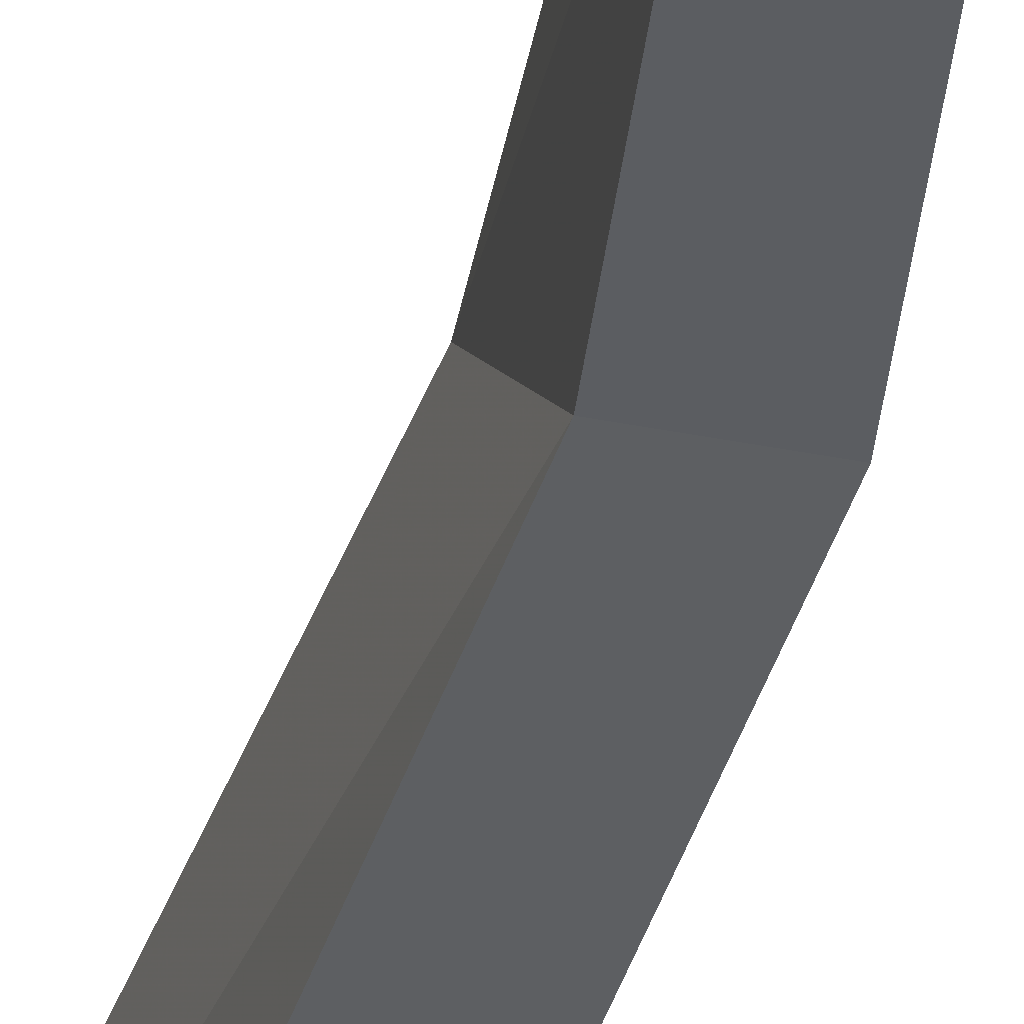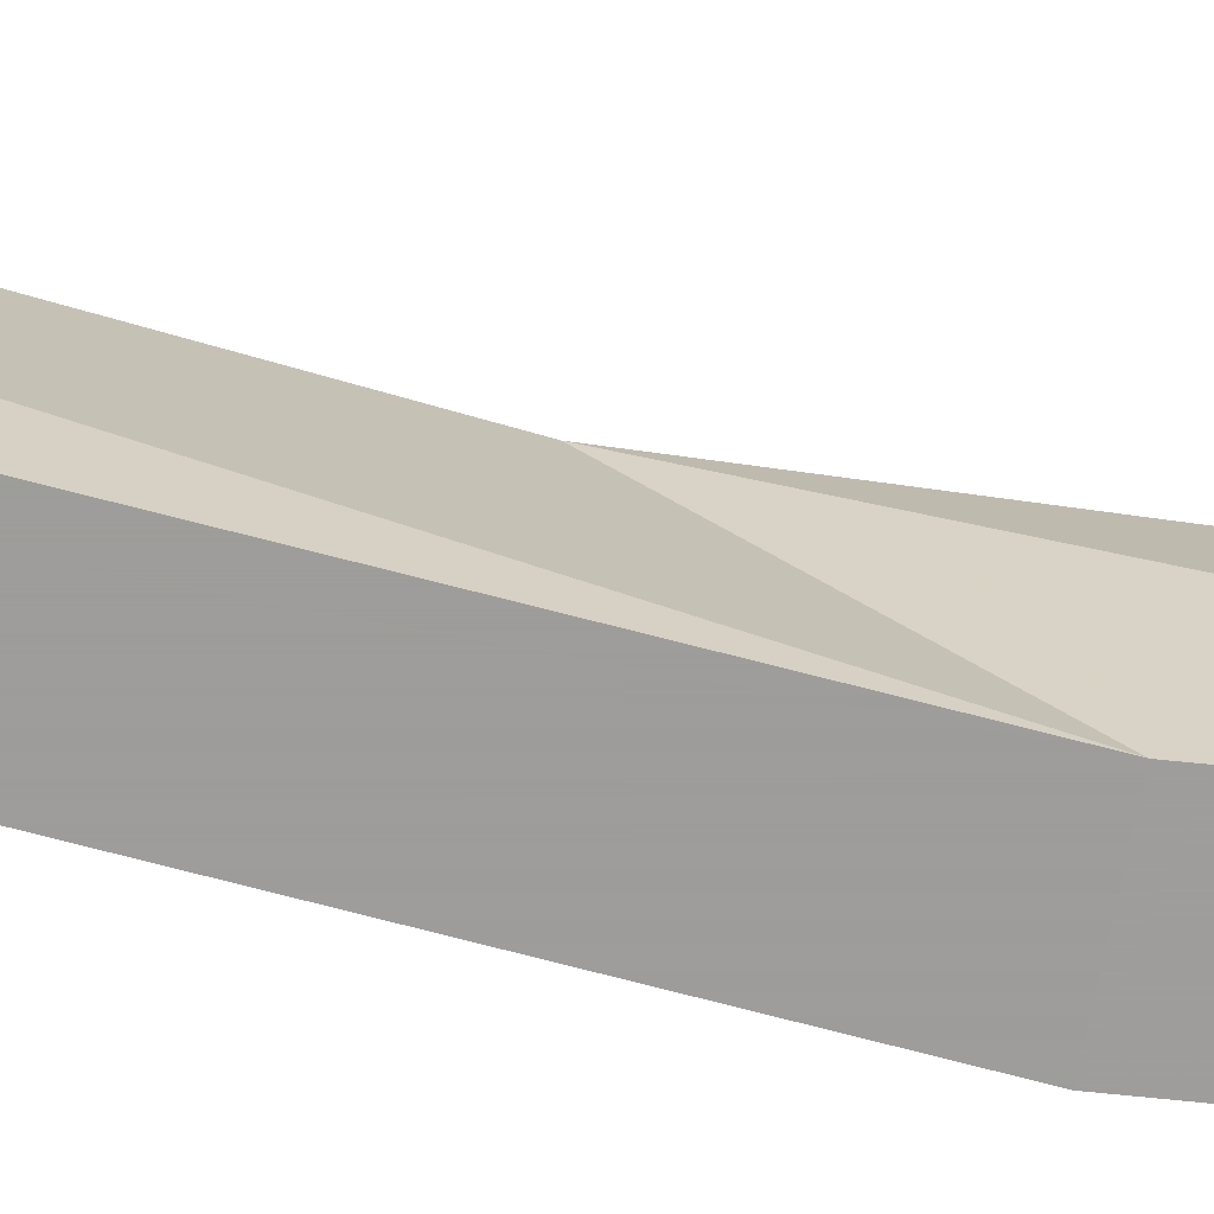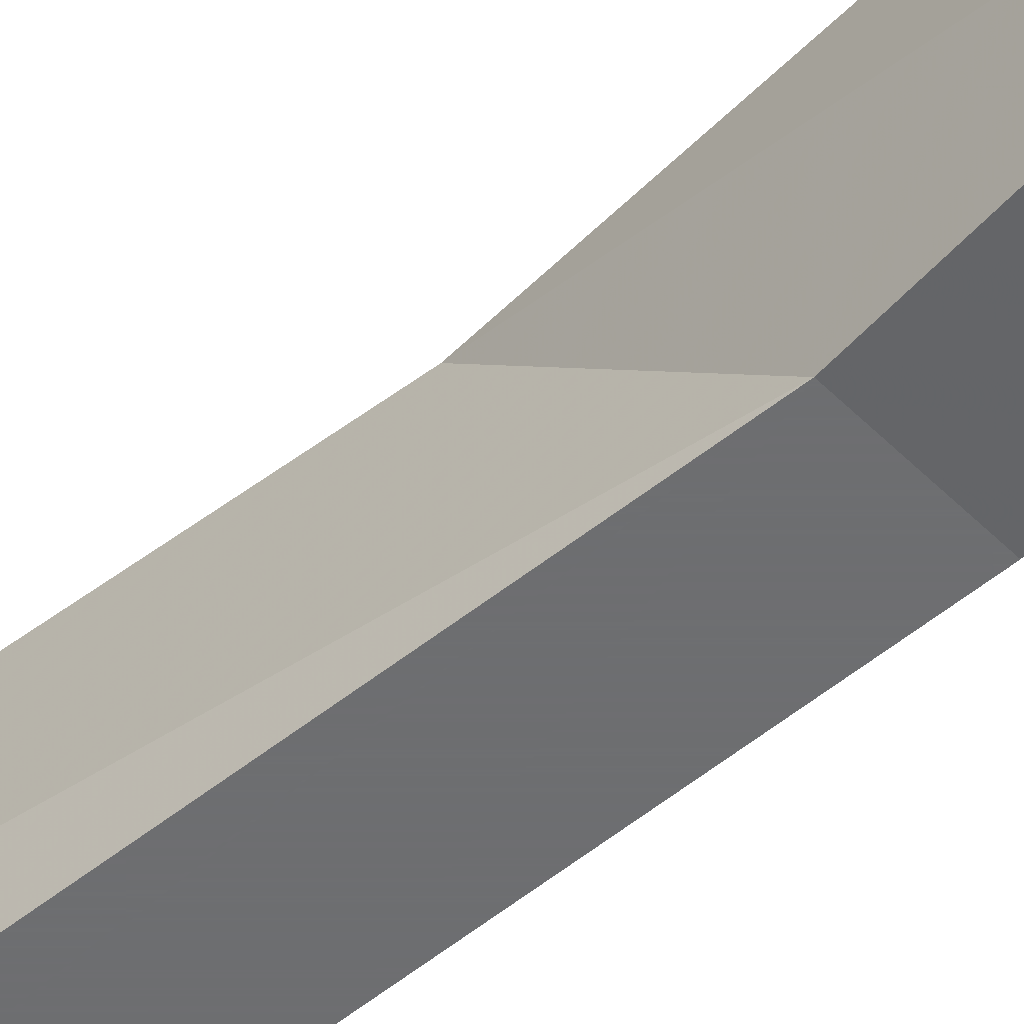
<metadata>
{"format":"obj","ext":"obj","renderer":"f3d","projection":"perspective","resolution":1024,"background":"white","views":[{"elev":-39.7,"azim":-14.0,"up":"+Z"},{"elev":-70.4,"azim":-102.0,"up":"+Z"},{"elev":-54.3,"azim":-47.2,"up":"+Z"}]}
</metadata>
<code>
v -0.3281 -1.398 0.3906
v -0.3438 -1.547 0.3438
v -0.3438 -1.617 0.3984
v -0.3203 -1.617 0.3984
v -0.3047 -1.398 0.3906
v -0.3438 -1.18 0.3906
v -0.3281 -1.297 0.3438
v -0.3047 -1.297 0.3438
v -0.3203 -1.547 0.3438
v -0.3281 -1.836 0.3438
v -0.3281 -1.836 0.3984
v -0.3047 -1.844 0.3984
v -0.3438 -0.6719 0.3516
v -0.3438 -0.7422 0.3906
v -0.3281 -0.5234 0.3906
v -0.3281 -0.5469 0.3516
v -0.3047 -0.5469 0.3516
v -0.3203 -0.6719 0.3516
v -0.3281 -1 0.3516
v -0.3281 -0.9609 0.3906
v -0.3047 -0.9609 0.3906
v -0.3203 -0.7422 0.3906
v -0.3047 -0.5234 0.3906
v -0.3438 -0.3047 0.3906
v -0.3438 -0.2578 0.3516
v -0.3203 -0.2578 0.3516
v -0.3438 -1.117 0.3438
v -0.3203 -1.18 0.3906
v -0.3281 -0.08594 0.3906
v -0.3203 -0.3047 0.3906
v -0.3047 -0.08594 0.3906
v -0.3047 -1 0.3516
v -0.3203 -1.117 0.3438
v -0.3281 -0.08594 0.3516
v -0.3047 -0.08594 0.3516
v -0.3047 -1.844 0.3438
f 1 2 3
f 1 3 4
f 1 4 5
f 1 5 6
f 1 6 7
f 1 7 2
f 2 7 8
f 2 8 9
f 2 9 10
f 2 10 3
f 3 10 11
f 3 11 12
f 3 12 4
f 13 14 15
f 13 15 16
f 13 16 17
f 13 17 18
f 13 18 19
f 13 19 14
f 14 19 20
f 14 20 21
f 14 21 22
f 14 22 15
f 15 22 23
f 15 23 24
f 15 24 16
f 16 24 25
f 16 25 26
f 16 26 17
f 20 27 6
f 20 6 28
f 20 28 21
f 29 25 24
f 29 24 30
f 29 30 31
f 19 27 20
f 27 19 32
f 27 32 33
f 27 33 7
f 27 7 6
f 34 25 29
f 25 34 35
f 25 35 26
f 11 10 36
f 11 36 12
f 19 18 32
f 7 33 8
f 6 5 28
f 24 23 30
f 10 9 36

</code>
